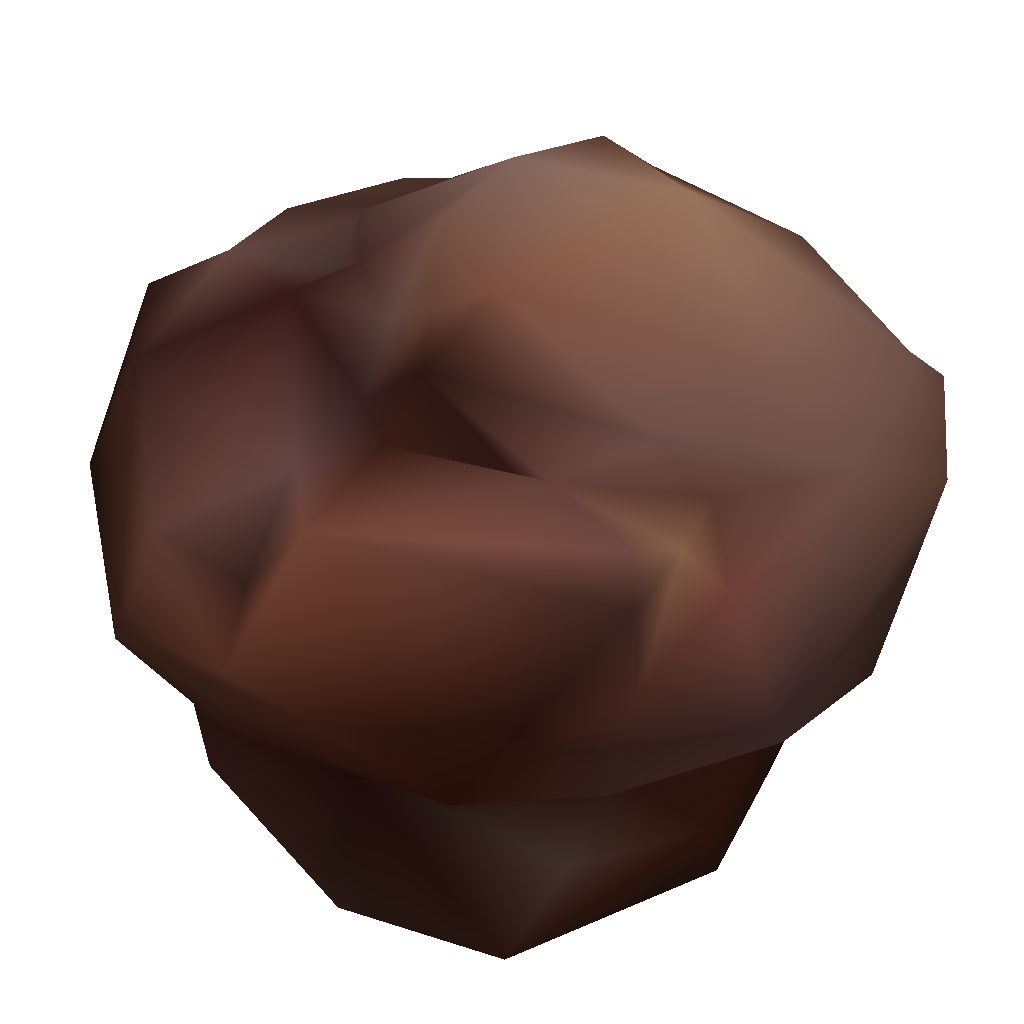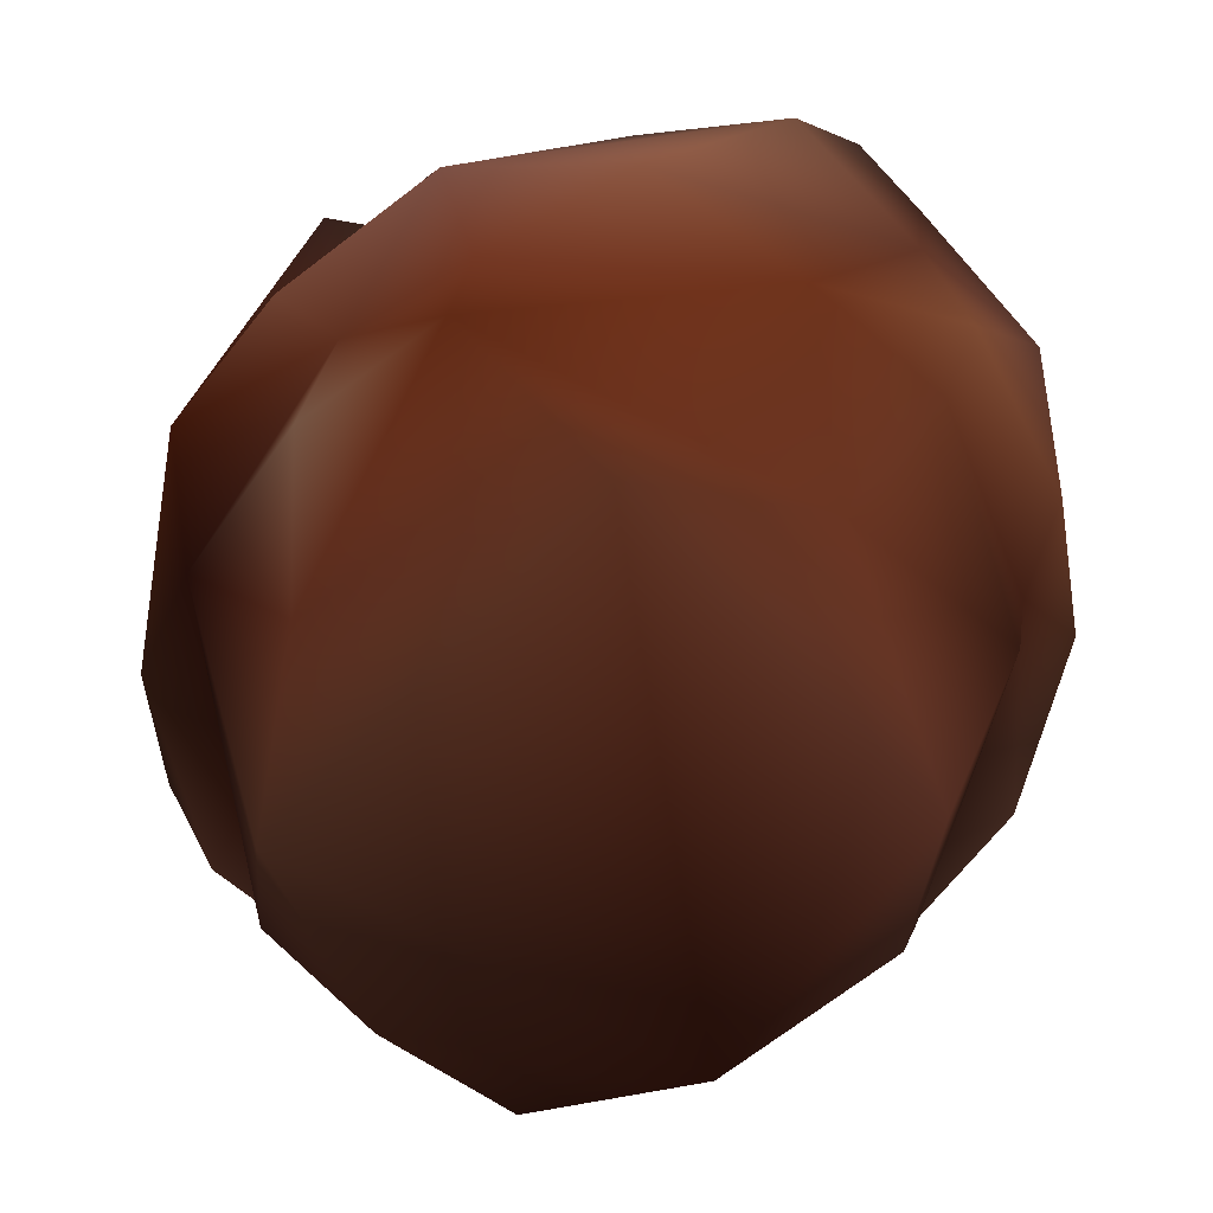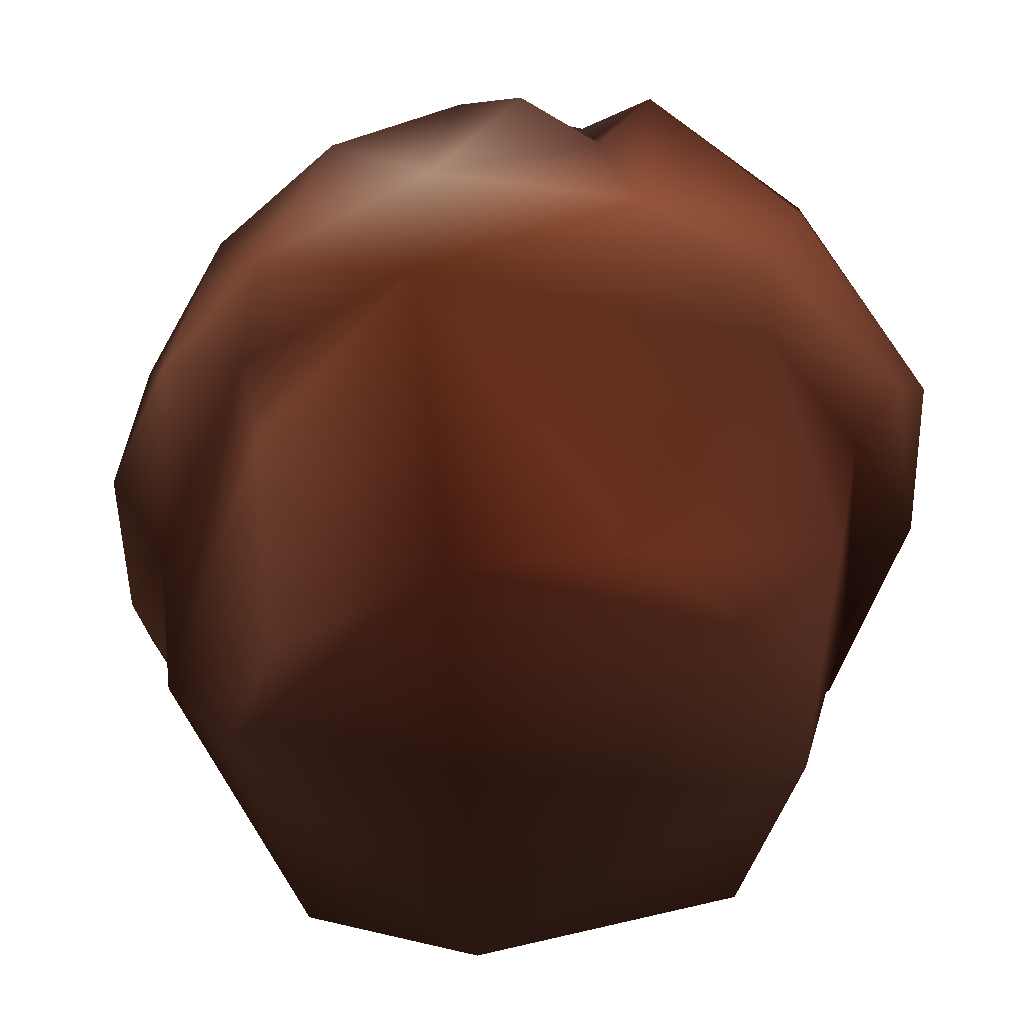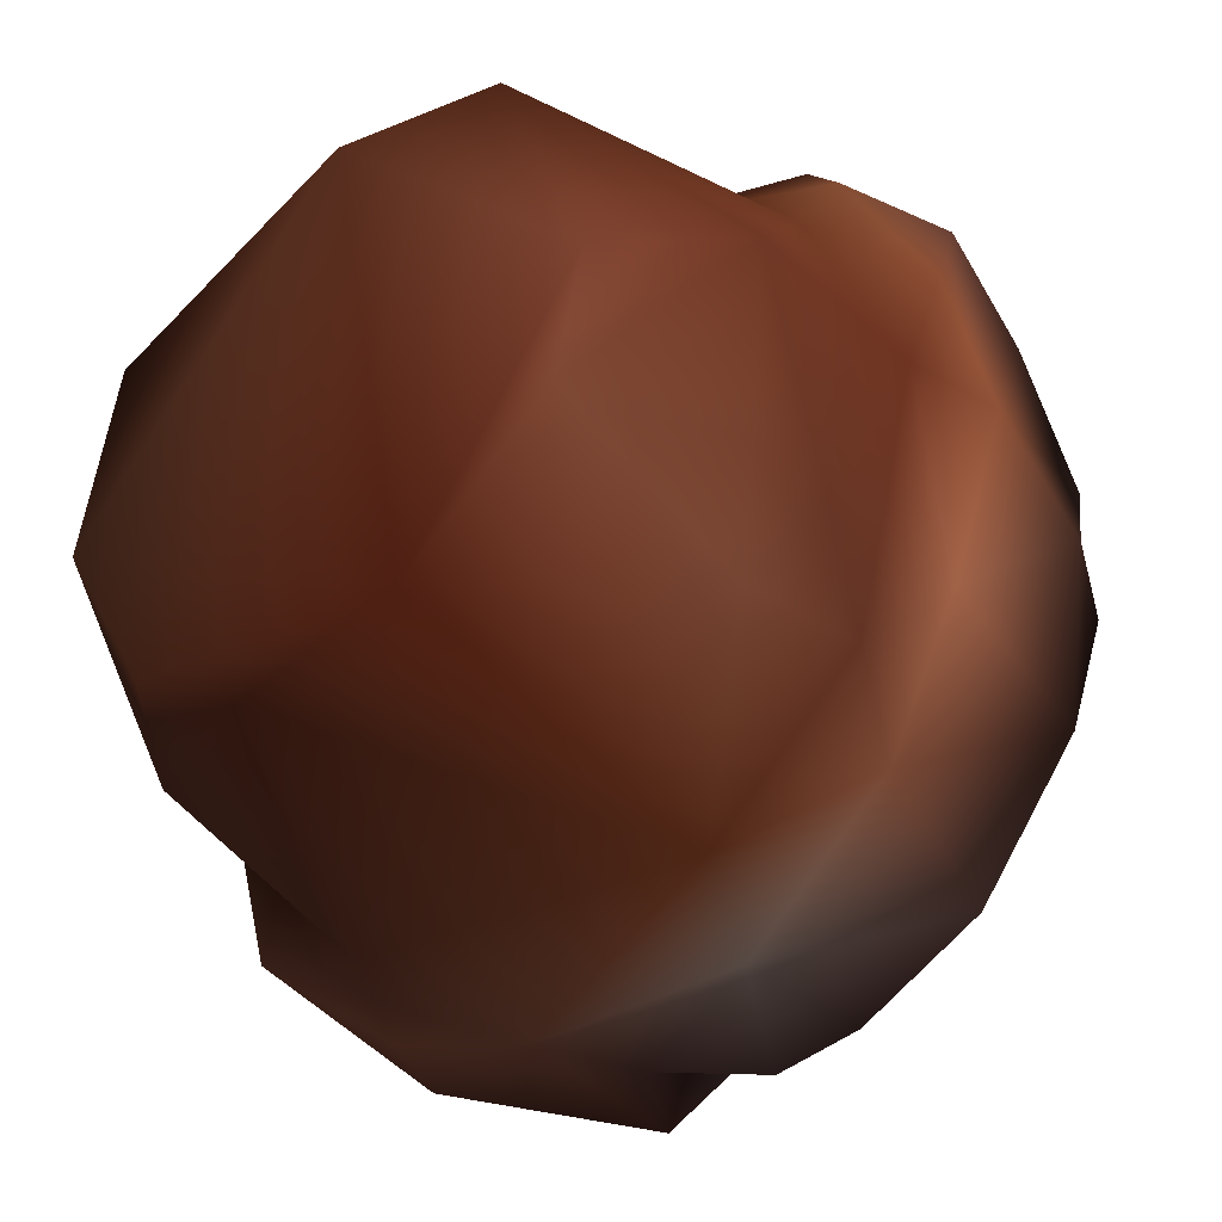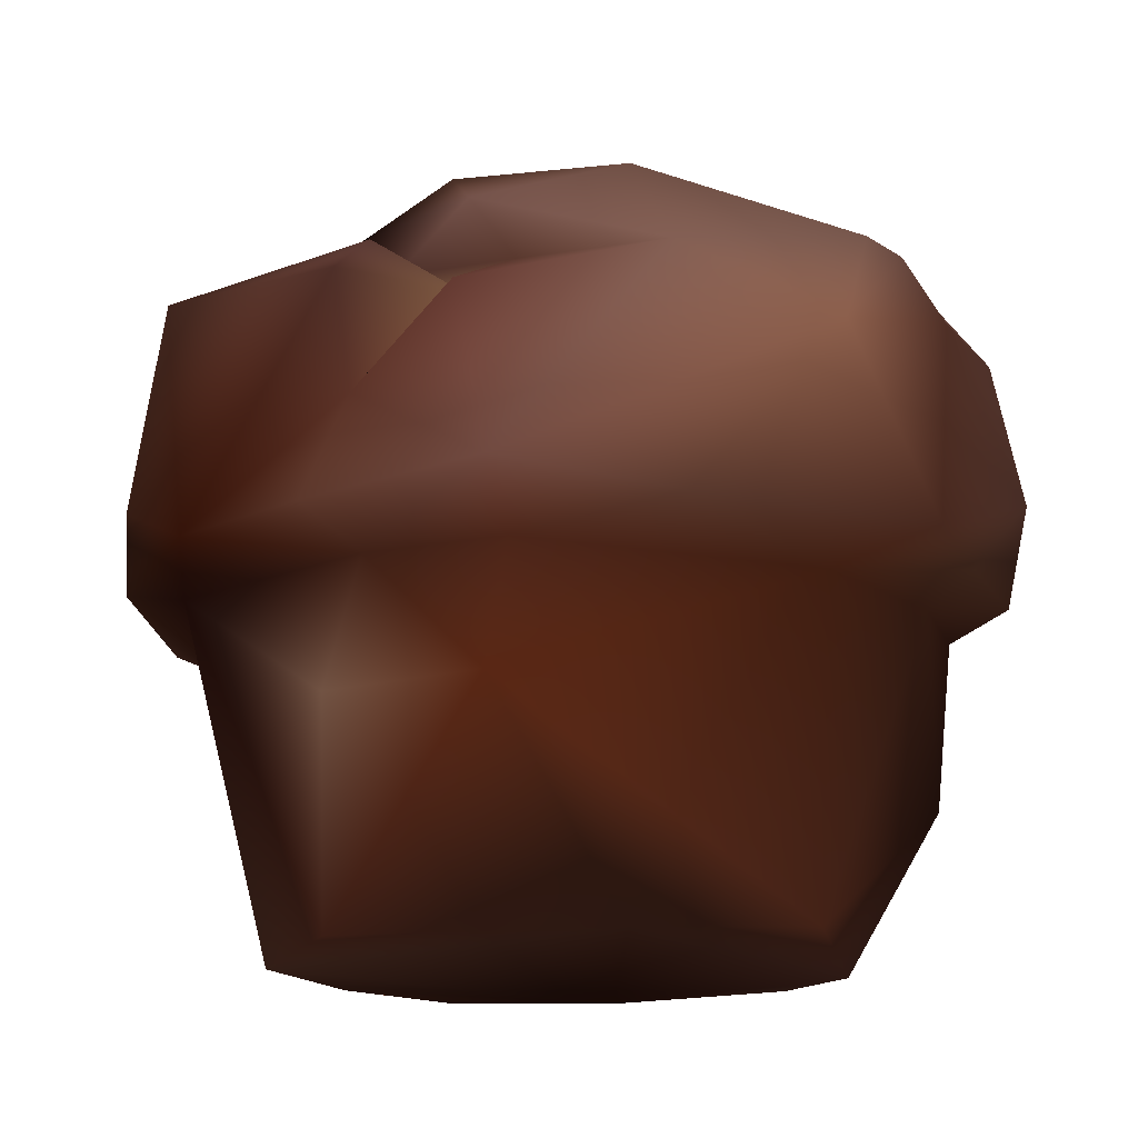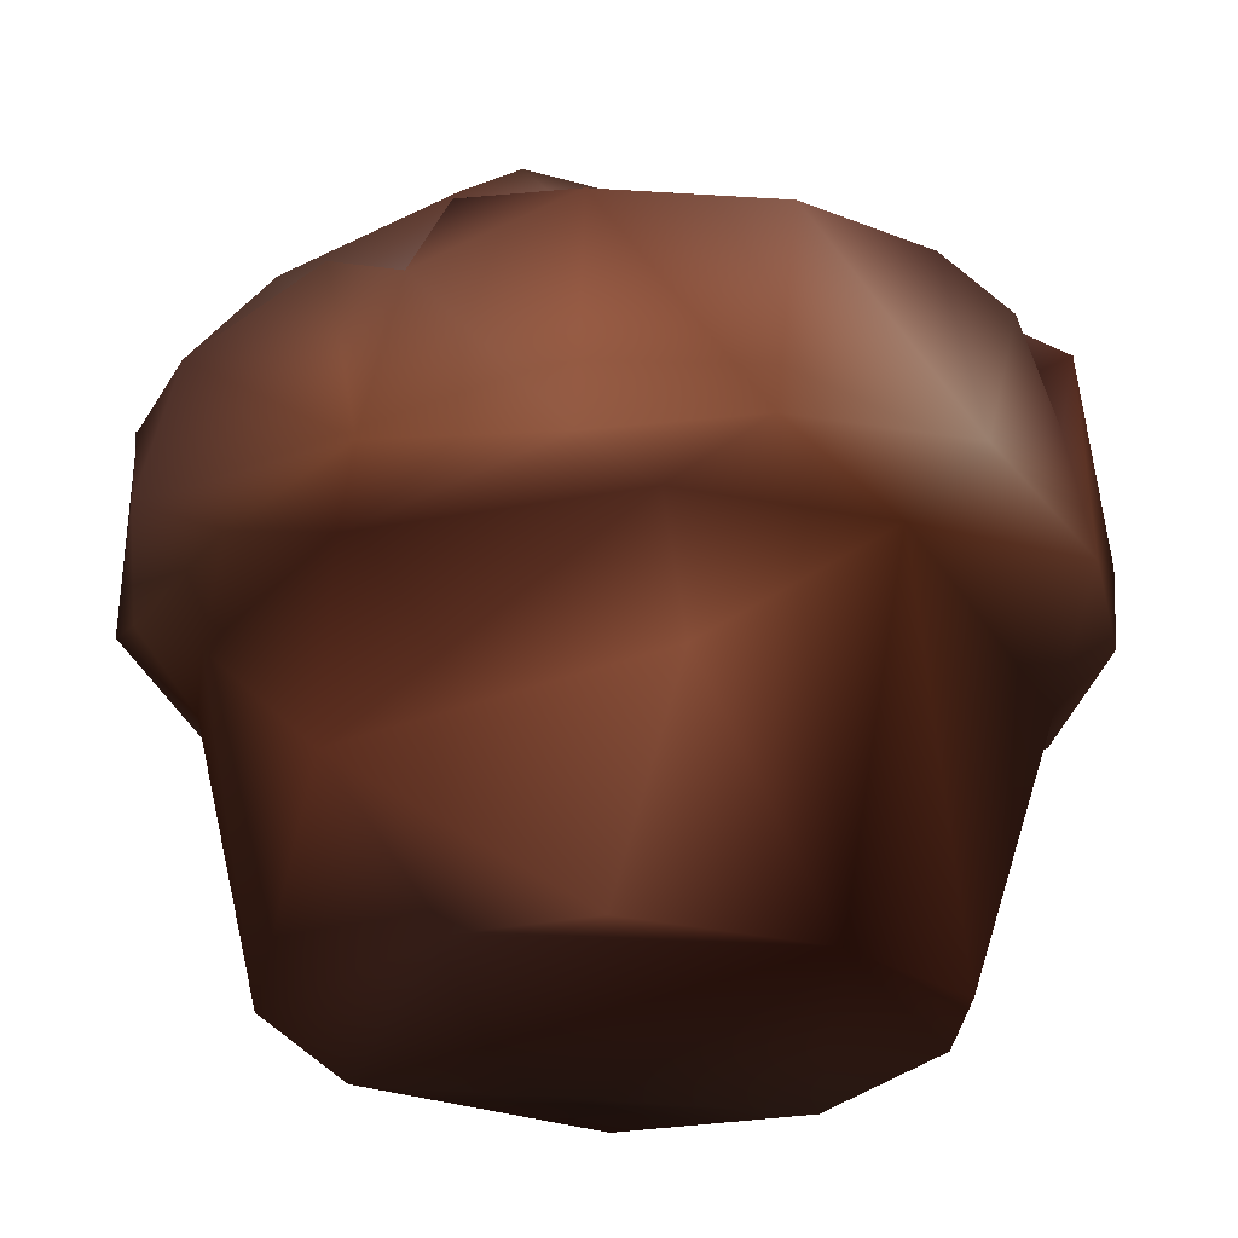
<metadata>
{"format":"obj","ext":"obj","renderer":"f3d","projection":"perspective","resolution":1024,"background":"white","views":[{"elev":36.3,"azim":-57.0,"up":"+Y"},{"elev":-66.2,"azim":-1.5,"up":"+Y"},{"elev":-49.6,"azim":172.1,"up":"+Y"},{"elev":-37.3,"azim":37.6,"up":"+Z"},{"elev":-15.3,"azim":-11.1,"up":"+Y"},{"elev":-26.4,"azim":119.8,"up":"+Y"}]}
</metadata>
<code>
v -3.542 6.608 4.278 0.4941 0.2549 0.1765
v -5.721 9.598 -1.475 0.2863 0.1765 0.1569
v -5.014 11.85 -2.07 0.4392 0.2863 0.2745
v -6.31 10.56 -2.785 0.5098 0.3373 0.3098
v -3.876 11.85 0.01296 0.2588 0.1294 0.1098
v -2.945 11.36 1.981 0.2196 0.1216 0.1098
v -4.475 11.32 -1.28 0.4471 0.3216 0.3294
v -3.149 11.97 -0.8733 0.2471 0.1569 0.1569
v -3.176 12.96 0.2683 0.2471 0.1294 0.1098
v -1.822 13.11 -0.4479 0.4941 0.3294 0.2745
v -1.778 13.93 0.8276 0.5373 0.3569 0.302
v -2.029 12.91 -1.07 0.4314 0.3216 0.3098
v -4.346 12.13 -4.601 0.2863 0.1647 0.1569
v -0.3556 13.88 -1.25 0.5647 0.4039 0.3569
v -0.7211 12.77 -2.669 0.3294 0.2039 0.2
v -2.341 12.94 -2.905 0.2314 0.1098 0.1098
v -1.087 11.05 -7.151 0.4118 0.2196 0.1765
v 0.01021 13.26 -3.151 0.4392 0.3098 0.2941
v 0.03852 11.97 -3.647 0.4196 0.3216 0.3216
v -0.08942 11.61 -6.06 0.5647 0.4196 0.4039
v 0.2106 10.03 -6.485 0.2941 0.1922 0.1843
v -0.1229 9.267 -7.256 0.4824 0.302 0.2667
v 3.382 14.01 -0.3672 0.5098 0.349 0.302
v 1.454 14.28 -0.9776 0.6039 0.4863 0.4745
v 1.168 10.54 -7.178 0.6039 0.4196 0.3765
v 2.575 12.9 -2.794 0.3843 0.2745 0.2745
v 4.292 12.45 -1.62 0.549 0.4039 0.3843
v 4.796 12.83 -0.1907 0.4667 0.2941 0.2549
v 2.134 11.28 -6.447 0.4745 0.3098 0.2863
v 5.837 11 1.145 0.5373 0.3922 0.3647
v 2.653 12.3 -3.039 0.4275 0.2745 0.2588
v 6.5 9.807 -0.3023 0.4314 0.2745 0.2471
v 5.404 10.96 0.187 0.4588 0.2941 0.2745
v 5.078 11.54 -0.6517 0.5647 0.4314 0.4275
v 6.751 10.82 0.6978 0.5647 0.3843 0.3373
v 6.564 11.31 -1.231 0.4196 0.2588 0.2392
v 4.253 11.28 -5.317 0.6314 0.4392 0.3922
v 7.092 9.984 -0.8493 0.5569 0.3647 0.3098
v 6.052 11.18 -3.031 0.5373 0.3294 0.2745
v 4.894 1.334 -0.3742 0.5569 0.3098 0.2392
v 5.294 7.364 -5.448 0.6471 0.3922 0.2941
v 4.428 1.362 -2.455 0.5765 0.3373 0.2588
v 4.973 4.584 -3.951 0.6314 0.3765 0.2863
v 6.949 6.863 2.023 0.6039 0.349 0.2471
v 6.688 7.027 -3.274 0.7569 0.4745 0.3647
v 7.429 7.341 -0.3974 0.6667 0.3922 0.2824
v 5.372 6.712 -3.796 0.4588 0.2471 0.1843
v 6.476 6.646 0.4958 0.4667 0.2275 0.1569
v -4.099 10.72 4.814 0.3569 0.2196 0.2
v -6.23 11.68 0.1754 0.549 0.3373 0.2863
v -3.535 11.34 4.433 0.4824 0.3216 0.3098
v -1.394 11.13 4.619 0.4549 0.2941 0.2549
v -3.823 8.84 4.772 0.4471 0.2549 0.2118
v -2.173 10.57 4.567 0.6118 0.4471 0.349
v -2.485 10.37 5.619 0.5216 0.3098 0.2824
v -2.167 7.482 6.564 0.5765 0.3843 0.349
v -2.905 11.54 2.509 0.4392 0.2863 0.2667
v -1.995 12.34 3.922 0.5765 0.4196 0.4
v -1.641 6.629 5.519 0.5216 0.2588 0.1765
v 6.036 3.787 0.9847 0.502 0.2588 0.1843
v 3.269 1.51 3.834 0.4667 0.2392 0.1647
v 3.059 6.436 5.336 0.4863 0.2314 0.1373
v 5.044 6.314 3.756 0.5373 0.2863 0.1922
v -6.703 8.585 -1.215 0.6118 0.3373 0.2471
v -4.521 7.213 4.707 0.5843 0.3569 0.2863
v -6.053 7.165 2.68 0.4275 0.1647 0.08235
v -4.017 4.697 3.683 0.6863 0.5098 0.4275
v -3.767 1.419 2.227 0.5098 0.2588 0.1843
v -6.642 7.267 -1.361 0.4471 0.2392 0.1569
v -1.933 4.762 5.279 0.4471 0.2 0.1098
v -6.42 8.229 -3.713 0.5922 0.349 0.2588
v 0.3288 1.373 4.274 0.4745 0.2588 0.1843
v -5.83 6.761 0.5241 0.3216 0.1294 0.09412
v -5.624 7.069 -4.583 0.6314 0.3647 0.2745
v -3.681 8.842 -6.595 0.5569 0.3098 0.2275
v -5.105 6.749 -3.467 0.4392 0.2 0.1294
v -4.273 1.337 -1.091 0.5647 0.3373 0.2471
v -2.704 1.388 -3.942 0.4863 0.2549 0.1765
v -4.515 3.736 -3.677 0.5216 0.2824 0.2196
v 0.6547 7.044 6.804 0.6 0.3843 0.3098
v -2.983 7.147 -6.78 0.6314 0.3647 0.2667
v -0.7315 7.436 -7.42 0.6471 0.3843 0.2863
v 0.268 12.65 4.925 0.549 0.4039 0.3765
v -0.7431 1.358 -5.184 0.4863 0.2275 0.149
v -3.17 6.477 -5.682 0.4588 0.2471 0.1765
v 2.754 6.795 -6.047 0.4667 0.2314 0.1373
v 2.677 7.711 -7.283 0.7647 0.6471 0.5922
v 5.473 6.727 4.672 0.6314 0.3843 0.2745
v 0.6201 11.01 6.153 0.5647 0.4196 0.3922
v 4.052 10.98 6.108 0.5098 0.3647 0.3373
v 5.052 10.64 4.41 0.5216 0.3569 0.3098
v 3.053 13.65 1.54 0.6824 0.5294 0.4471
v 4.672 7.107 5.653 0.4314 0.2471 0.1922
v 2.966 9.723 6.825 0.6196 0.4314 0.3647
v 5.199 12.08 2.7 0.5098 0.3647 0.3294
v 4.966 10.31 5.305 0.4196 0.2588 0.2196
v 6.255 10.34 3.506 0.5098 0.3294 0.2941
v 3.691 11.5 5.575 0.549 0.4118 0.3843
v 6.602 7.977 3.945 0.5569 0.3569 0.3098
v 1.961 1.338 -4.546 0.4039 0.1647 0.102
f 1 67 70
f 1 56 65
f 1 59 56
f 59 1 70
f 56 59 80
f 59 62 80
f 62 93 80
f 70 62 59
f 61 70 72
f 57 5 50
f 64 66 50
f 5 7 50
f 4 64 2
f 16 3 7
f 4 71 64
f 3 4 7
f 2 64 50
f 4 13 71
f 75 74 71
f 4 2 7
f 4 3 13
f 3 16 13
f 7 2 50
f 6 5 57
f 75 71 13
f 5 6 9
f 8 5 9
f 7 5 8
f 10 8 9
f 6 57 9
f 10 12 8
f 83 11 58
f 8 16 7
f 9 57 58
f 16 8 12
f 11 9 58
f 11 10 9
f 12 14 15
f 10 14 12
f 17 75 13
f 75 82 81
f 17 13 20
f 15 24 18
f 13 16 20
f 92 11 83
f 82 75 17
f 20 16 19
f 14 10 11
f 15 16 12
f 14 24 15
f 24 14 11
f 16 15 19
f 18 19 15
f 31 19 26
f 22 87 82
f 22 17 21
f 24 11 92
f 17 22 82
f 18 24 26
f 17 20 21
f 31 20 19
f 21 25 22
f 20 29 21
f 22 25 87
f 29 20 31
f 29 25 21
f 18 26 19
f 95 98 97
f 92 23 24
f 95 28 92
f 28 23 92
f 23 26 24
f 34 31 27
f 26 23 27
f 26 27 31
f 28 34 27
f 28 27 23
f 97 30 95
f 30 34 28
f 29 87 25
f 34 30 33
f 33 30 35
f 87 29 37
f 38 36 32
f 30 97 35
f 36 33 32
f 30 28 95
f 39 31 34
f 36 34 33
f 35 32 33
f 37 41 87
f 37 29 31
f 38 35 46
f 37 31 39
f 39 34 36
f 97 46 35
f 99 46 97
f 38 39 36
f 37 39 41
f 35 38 32
f 38 46 45
f 45 41 39
f 38 45 39
f 60 61 40
f 43 100 86
f 48 63 60
f 60 40 42
f 60 42 43
f 63 44 88
f 41 47 86
f 87 41 86
f 47 43 86
f 46 99 44
f 47 60 43
f 44 63 48
f 41 45 47
f 45 48 47
f 46 48 45
f 47 48 60
f 46 44 48
f 49 53 54
f 53 65 56
f 55 53 56
f 80 94 56
f 55 89 52
f 50 49 51
f 89 55 56
f 50 51 57
f 55 52 54
f 66 65 53
f 57 52 58
f 54 51 49
f 49 50 66
f 58 52 89
f 55 54 53
f 54 57 51
f 57 54 52
f 66 53 49
f 58 89 83
f 89 56 94
f 94 80 93
f 62 70 61
f 93 62 88
f 60 63 61
f 99 93 88
f 63 88 62
f 61 63 62
f 99 88 44
f 69 73 66
f 66 64 69
f 69 64 71
f 69 74 76
f 74 69 71
f 67 1 73
f 73 1 66
f 76 73 69
f 73 68 67
f 65 66 1
f 77 68 73
f 76 79 73
f 85 79 76
f 74 85 76
f 70 67 68
f 74 81 85
f 79 77 73
f 81 74 75
f 84 78 79
f 79 85 84
f 78 77 79
f 86 85 82
f 85 81 82
f 85 86 84
f 82 87 86
f 94 96 90
f 84 86 100
f 98 91 97
f 97 96 99
f 83 98 92
f 90 91 98
f 91 90 96
f 98 89 94
f 96 93 99
f 96 97 91
f 90 98 94
f 98 95 92
f 98 83 89
f 93 96 94
f 70 68 72
f 43 42 100
f 42 40 100
f 84 100 78
f 61 72 40
f 78 100 77
f 68 77 72
f 40 72 100
f 72 77 100

</code>
